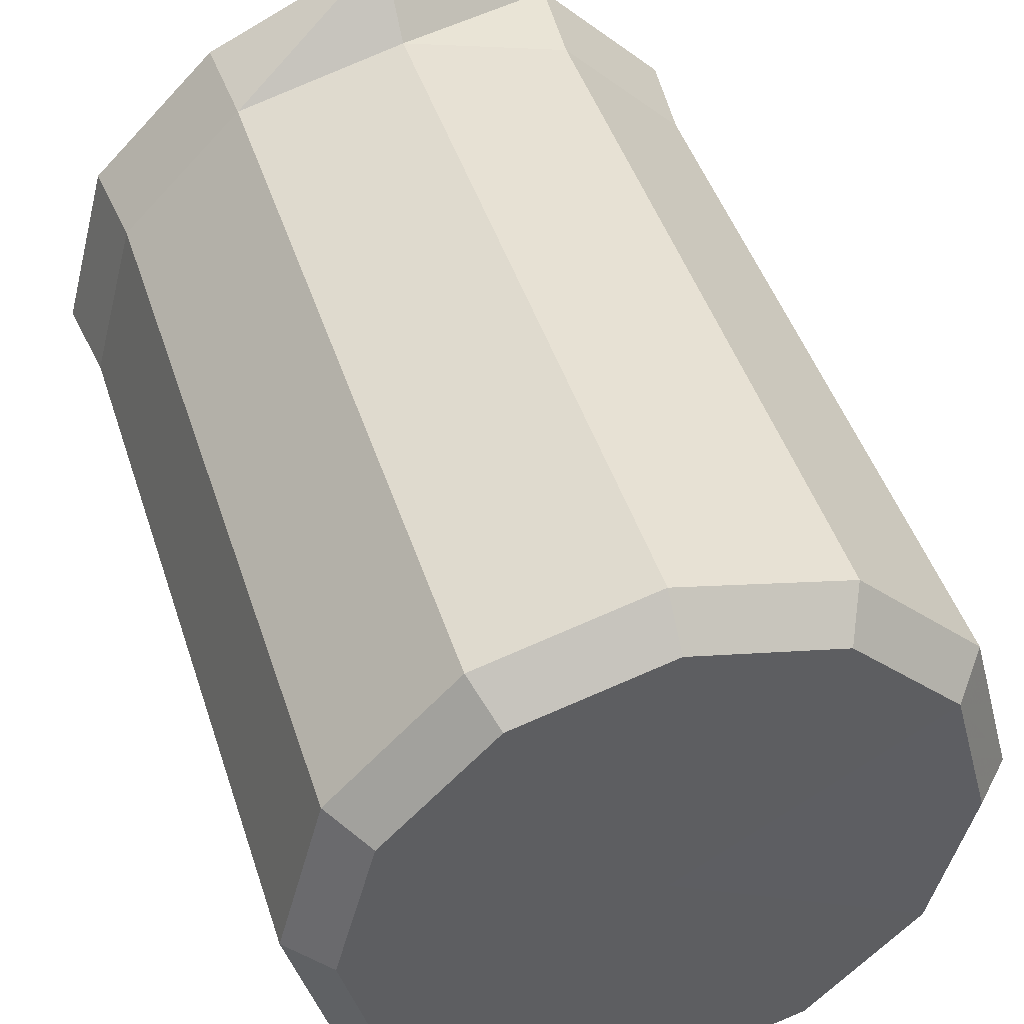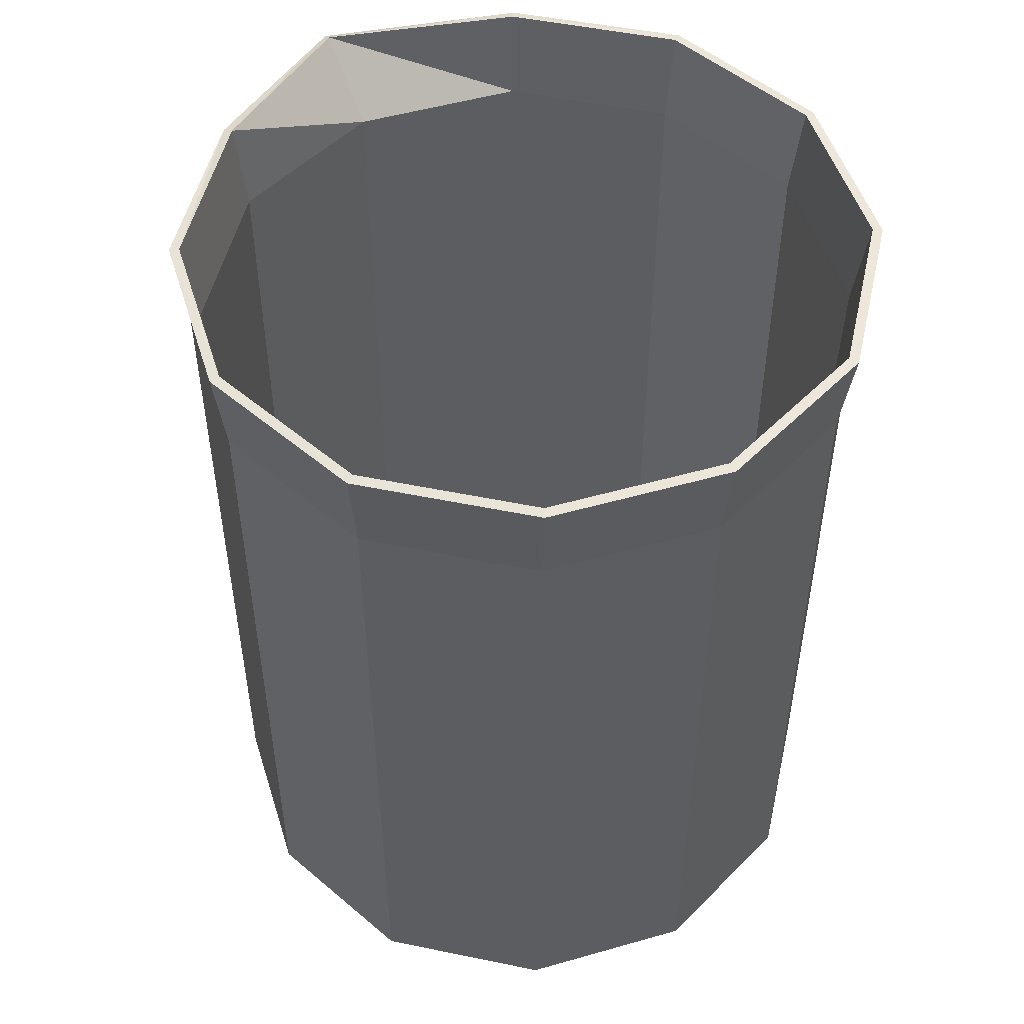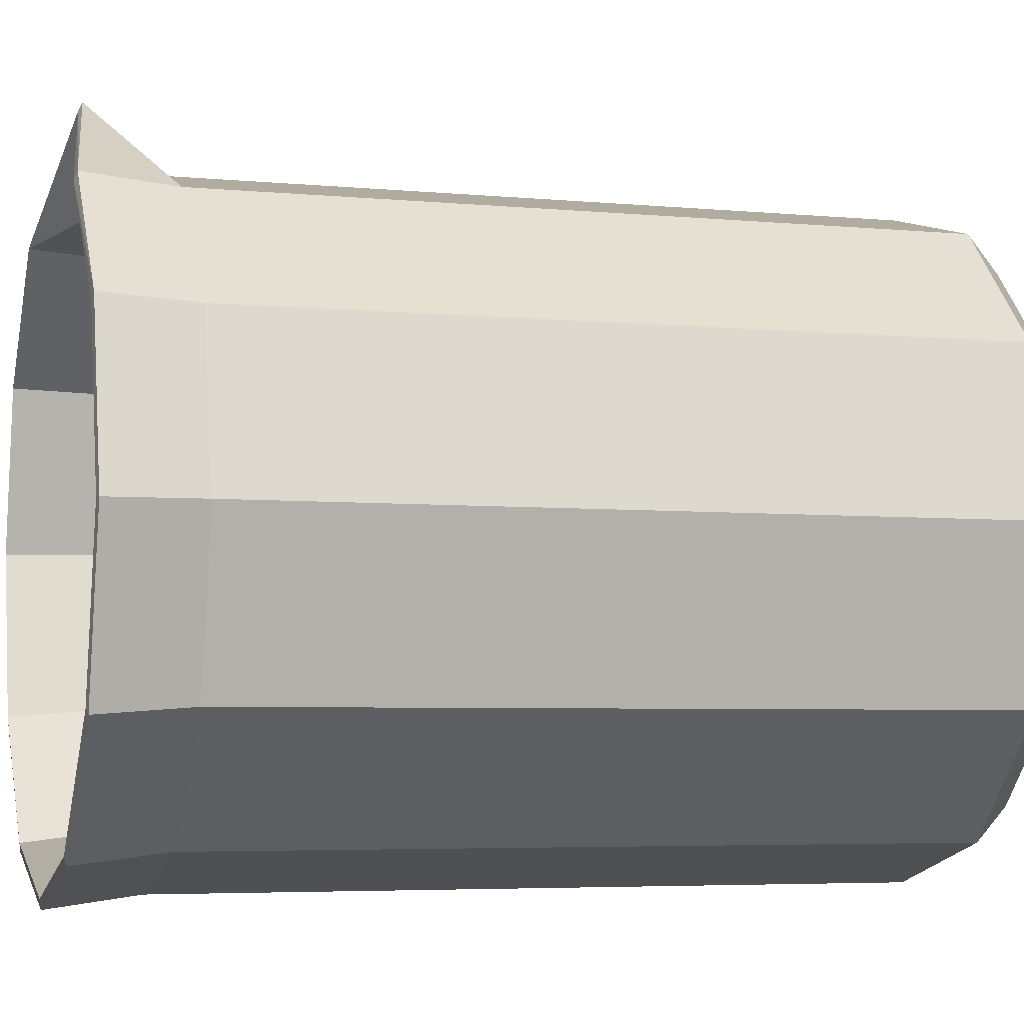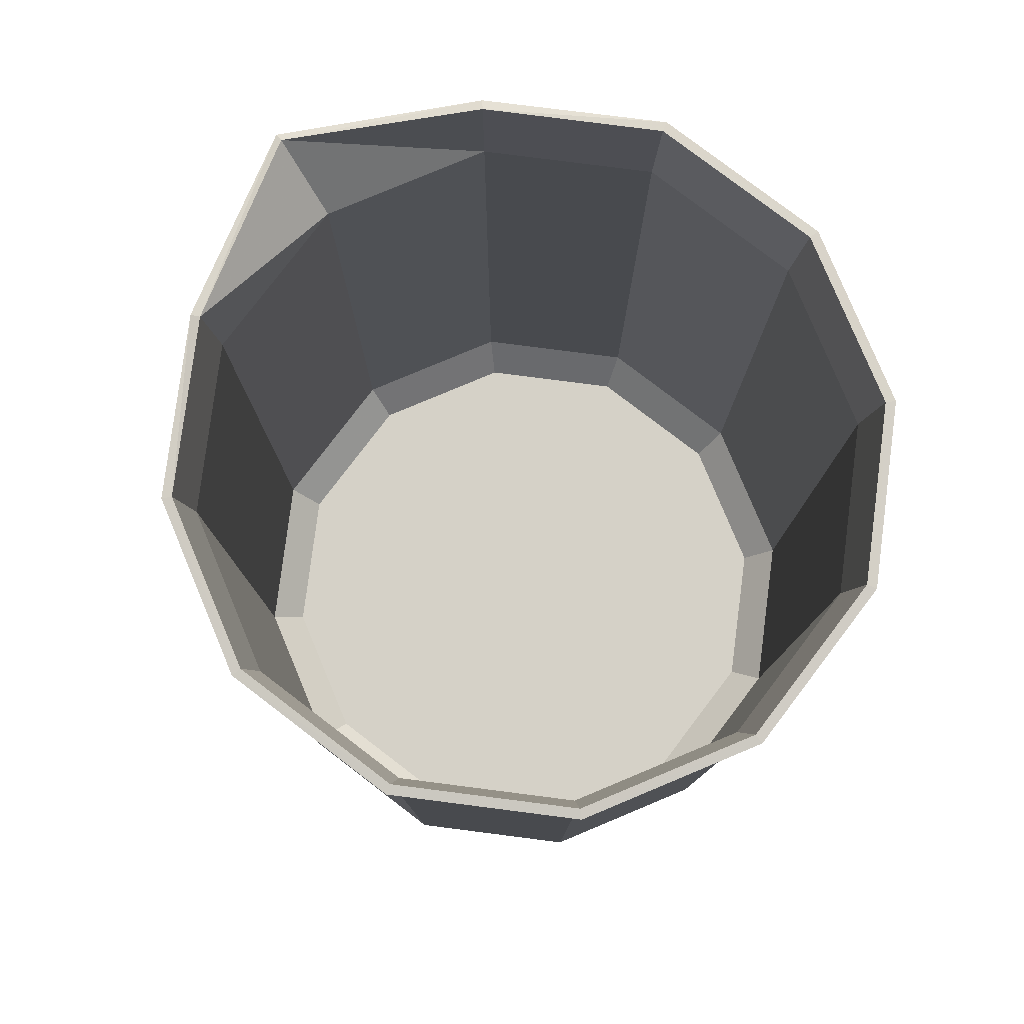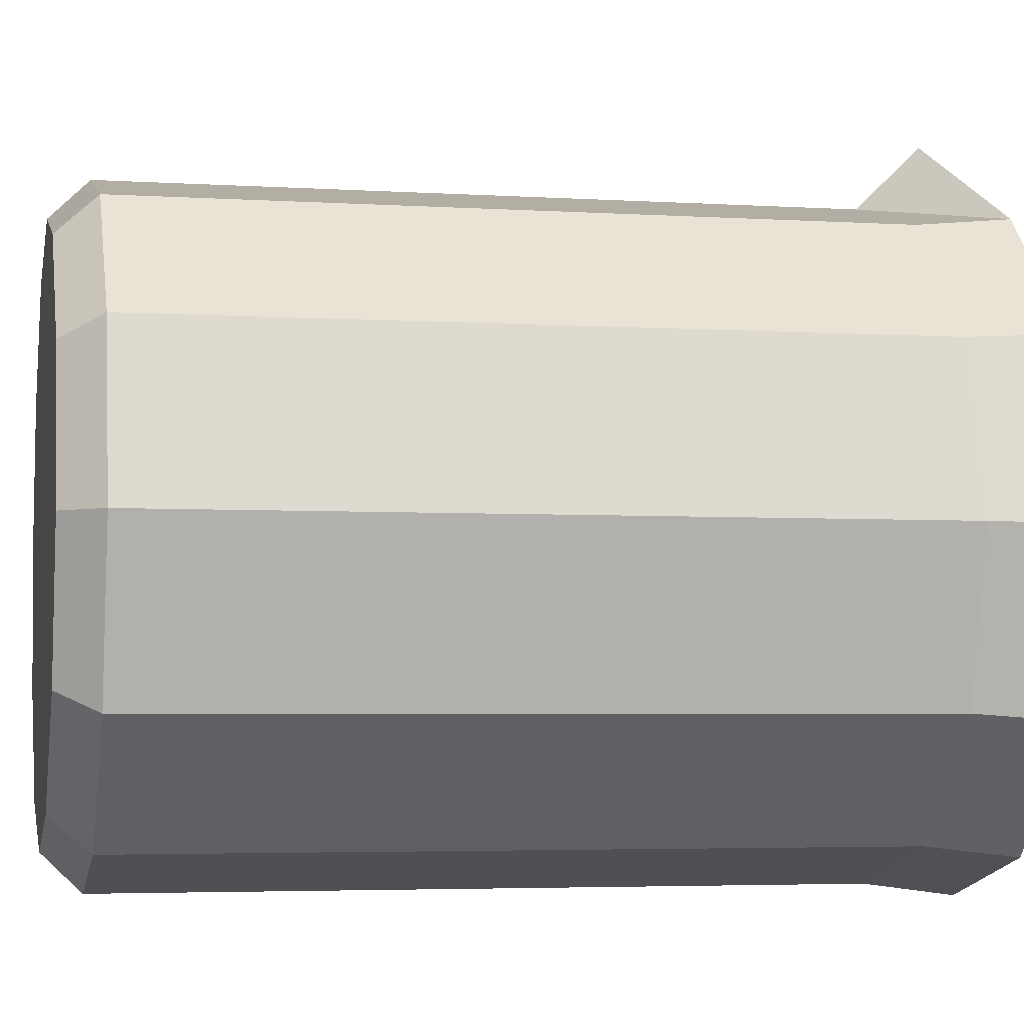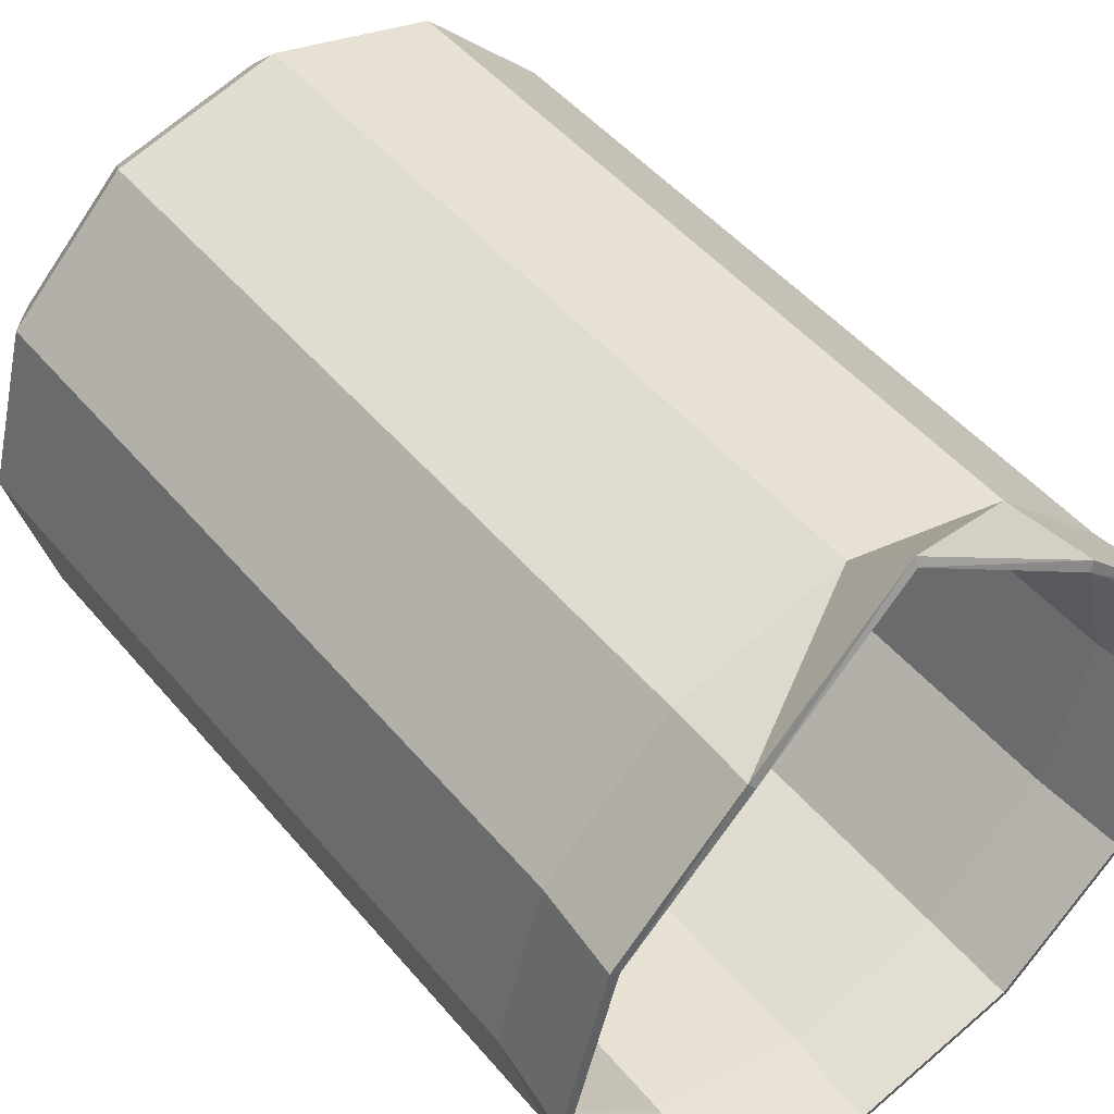
<metadata>
{"format":"obj","ext":"obj","renderer":"f3d","projection":"perspective","resolution":1024,"background":"white","views":[{"elev":45.4,"azim":-17.5,"up":"+Z"},{"elev":50.9,"azim":147.7,"up":"+Y"},{"elev":-5.0,"azim":-106.6,"up":"+Z"},{"elev":79.7,"azim":142.3,"up":"+Y"},{"elev":-4.1,"azim":78.2,"up":"+Z"},{"elev":48.5,"azim":142.0,"up":"+Z"}]}
</metadata>
<code>
v 0.866 -1.548 -0.5
v 0.5 -1.548 -0.866
v 0 -1.548 -1
v -0.5 -1.548 -0.866
v -0.866 -1.548 -0.5
v -1 -1.548 0
v -0.866 -1.548 0.5
v -0.5 -1.548 0.866
v 0 -1.548 1
v 0.5 -1.548 0.866
v 0.866 -1.548 0.5
v 1 -1.548 0
v 0.8967 1.07 -0.5223
v 0.5177 1.07 -0.9013
v 0 1.07 -1.04
v -0.5177 1.07 -0.9013
v -0.8967 1.07 -0.5223
v -1.035 1.07 -0.004598
v -0.8967 1.07 0.5131
v -0.5177 1.07 0.8921
v 0 0.9935 1.205
v 0.5177 1.07 0.8921
v 0.8967 1.07 0.5131
v 1.035 1.07 -0.004598
v 0.7764 -1.655 -0.4483
v 0.4483 -1.655 -0.7764
v 0 -1.655 -0
v 0 -1.655 -0.8965
v -0.4483 -1.655 -0.7764
v -0.7764 -1.655 -0.4483
v -0.8965 -1.655 -0
v -0.7764 -1.655 0.4483
v -0.4483 -1.655 0.7764
v 0 -1.655 0.8965
v 0.4483 -1.655 0.7764
v 0.7764 -1.655 0.4483
v 0.8965 -1.655 -0
v 0.866 0.7818 0.5
v 0.5 0.7818 0.866
v 0 0.7818 1
v -0.5 0.7818 0.866
v -0.866 0.7818 0.5
v -1 0.7818 0
v -0.866 0.7818 -0.5
v -0.5 0.7818 -0.866
v 0 0.7818 -1
v 0.5 0.7818 -0.866
v 0.866 0.7818 -0.5
v 1 0.7818 0
v 0.8919 -1.56 -0.515
v 0.515 -1.56 -0.8919
v 0.516 0.7796 -0.8937
v 0.8937 0.7797 -0.5159
v -0 -1.56 -1.03
v -0 0.7795 -1.032
v -0.515 -1.56 -0.8919
v -0.516 0.7796 -0.8937
v -0.8919 -1.56 -0.515
v -0.8937 0.7797 -0.5159
v -1.03 -1.56 -0
v -1.032 0.7798 4.3e-05
v -0.8919 -1.56 0.515
v -0.8937 0.7799 0.516
v -0.515 -1.56 0.8919
v -0.5172 0.7775 0.8927
v 0 -1.56 1.03
v -0 0.7745 1.031
v 0.515 -1.56 0.8919
v 0.5172 0.7775 0.8927
v 0.8919 -1.56 0.515
v 0.8937 0.7799 0.516
v 1.03 -1.56 0
v 1.032 0.7798 4.3e-05
v 0.7887 -1.683 -0.4553
v 0.4553 -1.683 -0.7887
v -0 -1.687 -0
v -0 -1.683 -0.9107
v -0.4553 -1.683 -0.7887
v -0.7887 -1.683 -0.4553
v -0.9107 -1.683 -0
v -0.7887 -1.683 0.4553
v -0.4553 -1.683 0.7887
v 0 -1.683 0.9107
v 0.4553 -1.683 0.7887
v 0.7887 -1.683 0.4553
v 0.9107 -1.683 0
v 0.9233 1.066 0.5285
v 0.5353 1.062 0.9166
v 0 0.9808 1.232
v -0.5353 1.062 0.9166
v -0.9233 1.066 0.5285
v -1.066 1.066 -0.004594
v -0.9233 1.066 -0.5376
v -0.533 1.065 -0.9278
v 0 1.065 -1.071
v 0.533 1.065 -0.9278
v 0.9233 1.066 -0.5376
v 1.066 1.066 -0.004594
v 1.032 0.3814 3.6e-05
v 0.8934 0.3815 0.5158
v 0.5168 0.3795 0.8926
v 0 0.377 1.031
v -0.5168 0.3795 0.8926
v -0.8934 0.3815 0.5158
v -1.032 0.3814 3.6e-05
v -0.8934 0.3813 -0.5158
v -0.5158 0.3812 -0.8934
v -0 0.3812 -1.032
v 0.5158 0.3812 -0.8934
v 0.8934 0.3813 -0.5158
v 1.031 -0.04232 2.8e-05
v 0.8931 -0.04224 0.5156
v 0.5164 -0.04379 0.8924
v 0 -0.04578 1.031
v -0.5164 -0.04379 0.8924
v -0.8931 -0.04224 0.5156
v -1.031 -0.04232 2.8e-05
v -0.8931 -0.0424 -0.5156
v -0.5156 -0.04247 -0.8931
v -0 -0.04249 -1.031
v 0.5156 -0.04247 -0.8931
v 0.8931 -0.0424 -0.5156
v 1.031 -0.4594 2e-05
v 0.8928 -0.4593 0.5155
v 0.516 -0.4604 0.8923
v 0 -0.4619 1.031
v -0.516 -0.4604 0.8923
v -0.8928 -0.4593 0.5155
v -1.031 -0.4594 2e-05
v -0.8928 -0.4594 -0.5154
v -0.5154 -0.4595 -0.8928
v -0 -0.4595 -1.031
v 0.5154 -0.4595 -0.8928
v 0.8928 -0.4594 -0.5154
v 1.031 -0.8457 1.3e-05
v 0.8925 -0.8457 0.5153
v 0.5156 -0.8464 0.8922
v 0 -0.8474 1.03
v -0.5156 -0.8464 0.8922
v -0.8925 -0.8457 0.5153
v -1.031 -0.8457 1.3e-05
v -0.8925 -0.8458 -0.5153
v -0.5153 -0.8458 -0.8925
v -0 -0.8458 -1.031
v 0.5153 -0.8458 -0.8925
v 0.8925 -0.8458 -0.5153
v 1.03 -1.257 6e-06
v 0.8922 -1.257 0.5151
v 0.5152 -1.257 0.892
v 0 -1.257 1.03
v -0.5152 -1.257 0.892
v -0.8922 -1.257 0.5151
v -1.03 -1.257 6e-06
v -0.8922 -1.257 -0.5151
v -0.5151 -1.257 -0.8922
v -0 -1.257 -1.03
v 0.5151 -1.257 -0.8922
v 0.8922 -1.257 -0.5151
f 50 51 157 158
f 51 54 156 157
f 54 56 155 156
f 56 58 154 155
f 58 60 153 154
f 60 62 152 153
f 62 64 151 152
f 64 66 150 151
f 66 68 149 150
f 68 70 148 149
f 70 72 147 148
f 72 50 158 147
f 75 74 76
f 77 75 76
f 78 77 76
f 79 78 76
f 80 79 76
f 81 80 76
f 82 81 76
f 83 82 76
f 84 83 76
f 85 84 76
f 86 85 76
f 74 86 76
f 51 50 74 75
f 54 51 75 77
f 56 54 77 78
f 58 56 78 79
f 60 58 79 80
f 62 60 80 81
f 64 62 81 82
f 66 64 82 83
f 68 66 83 84
f 70 68 84 85
f 72 70 85 86
f 50 72 86 74
f 69 71 87 88
f 67 69 88 89
f 65 67 89 90
f 63 65 90 91
f 61 63 91 92
f 59 61 92 93
f 57 59 93 94
f 55 57 94 95
f 52 55 95 96
f 53 52 96 97
f 73 53 97 98
f 71 73 98 87
f 1 48 47 2
f 2 47 46 3
f 3 46 45 4
f 4 45 44 5
f 5 44 43 6
f 6 43 42 7
f 7 42 41 8
f 8 41 40 9
f 9 40 39 10
f 10 39 38 11
f 11 38 49 12
f 12 49 48 1
f 26 27 25
f 28 27 26
f 29 27 28
f 30 27 29
f 31 27 30
f 32 27 31
f 33 27 32
f 34 27 33
f 35 27 34
f 36 27 35
f 37 27 36
f 25 27 37
f 2 26 25 1
f 3 28 26 2
f 4 29 28 3
f 5 30 29 4
f 6 31 30 5
f 7 32 31 6
f 8 33 32 7
f 9 34 33 8
f 10 35 34 9
f 11 36 35 10
f 12 37 36 11
f 1 25 37 12
f 39 22 23 38
f 40 21 22 39
f 41 20 21 40
f 42 19 20 41
f 43 18 19 42
f 44 17 18 43
f 45 16 17 44
f 46 15 16 45
f 47 14 15 46
f 48 13 14 47
f 49 24 13 48
f 38 23 24 49
f 23 22 88 87
f 22 21 89 88
f 21 20 90 89
f 20 19 91 90
f 19 18 92 91
f 18 17 93 92
f 17 16 94 93
f 16 15 95 94
f 15 14 96 95
f 14 13 97 96
f 13 24 98 97
f 24 23 87 98
f 100 99 73 71
f 101 100 71 69
f 102 101 69 67
f 103 102 67 65
f 104 103 65 63
f 105 104 63 61
f 106 105 61 59
f 107 106 59 57
f 108 107 57 55
f 109 108 55 52
f 110 109 52 53
f 99 110 53 73
f 112 111 99 100
f 113 112 100 101
f 114 113 101 102
f 115 114 102 103
f 116 115 103 104
f 117 116 104 105
f 118 117 105 106
f 119 118 106 107
f 120 119 107 108
f 121 120 108 109
f 122 121 109 110
f 111 122 110 99
f 124 123 111 112
f 125 124 112 113
f 126 125 113 114
f 127 126 114 115
f 128 127 115 116
f 129 128 116 117
f 130 129 117 118
f 131 130 118 119
f 132 131 119 120
f 133 132 120 121
f 134 133 121 122
f 123 134 122 111
f 136 135 123 124
f 137 136 124 125
f 138 137 125 126
f 139 138 126 127
f 140 139 127 128
f 141 140 128 129
f 142 141 129 130
f 143 142 130 131
f 144 143 131 132
f 145 144 132 133
f 146 145 133 134
f 135 146 134 123
f 148 147 135 136
f 149 148 136 137
f 150 149 137 138
f 151 150 138 139
f 152 151 139 140
f 153 152 140 141
f 154 153 141 142
f 155 154 142 143
f 156 155 143 144
f 157 156 144 145
f 158 157 145 146
f 147 158 146 135

</code>
